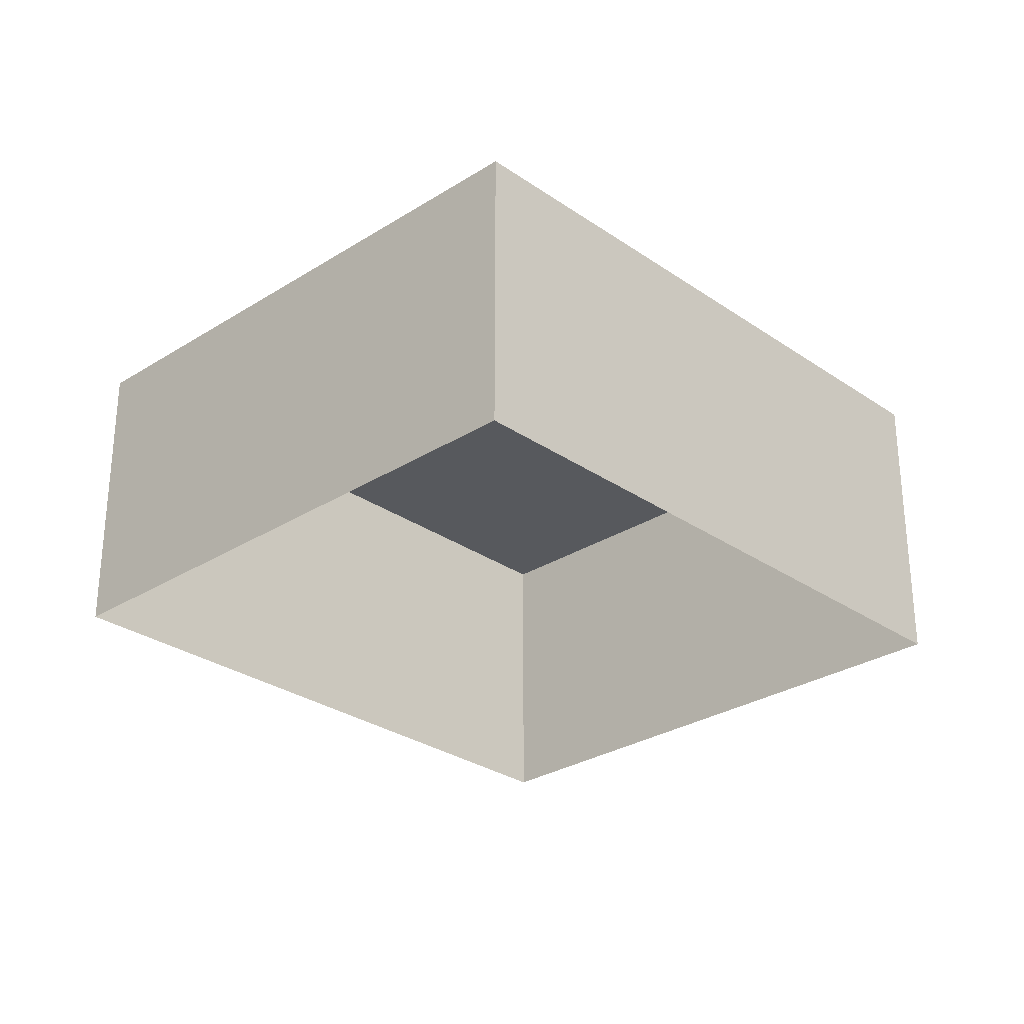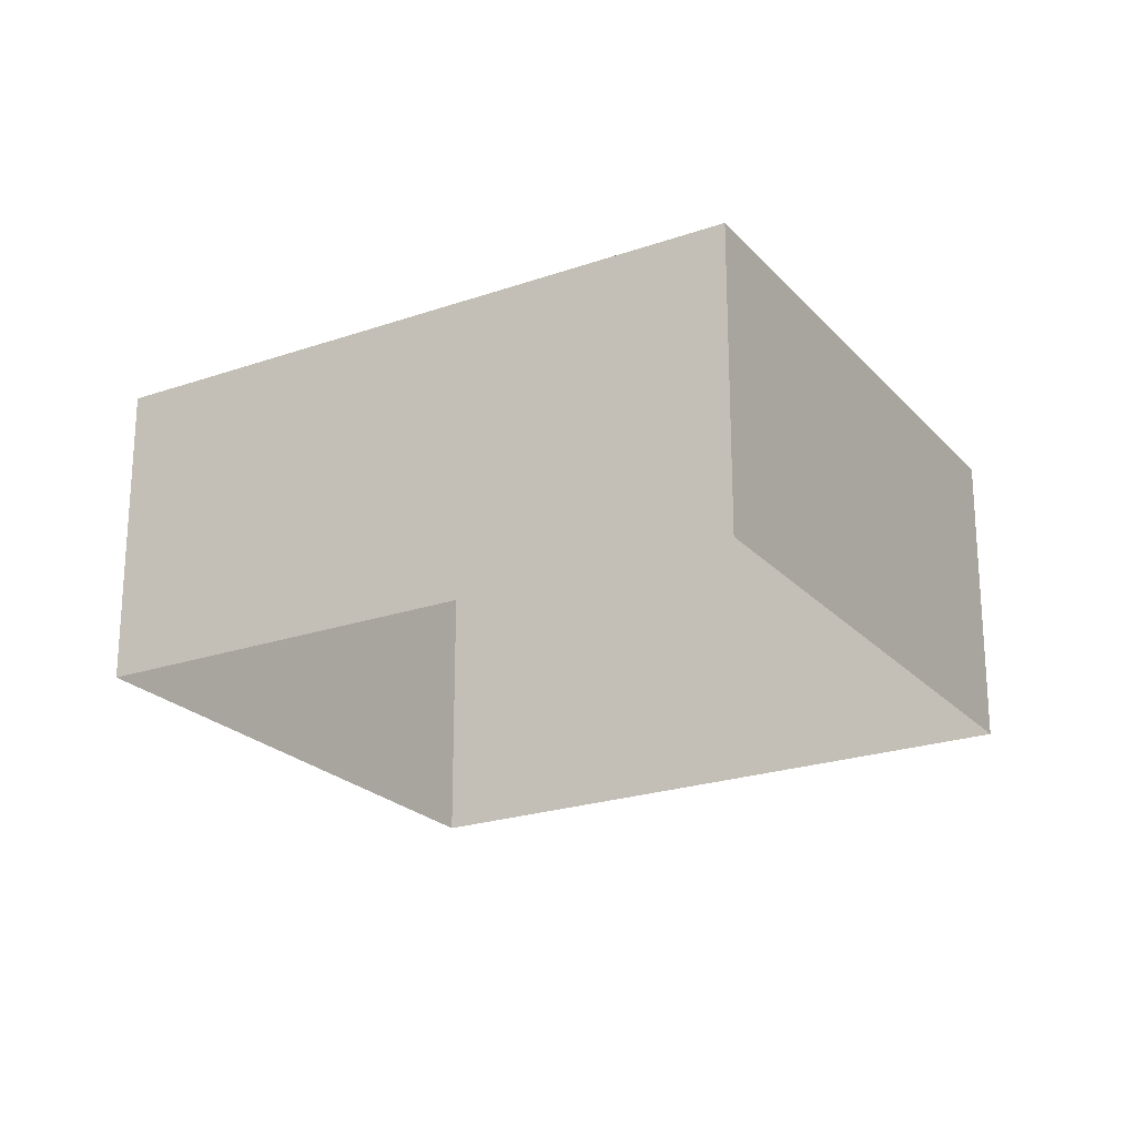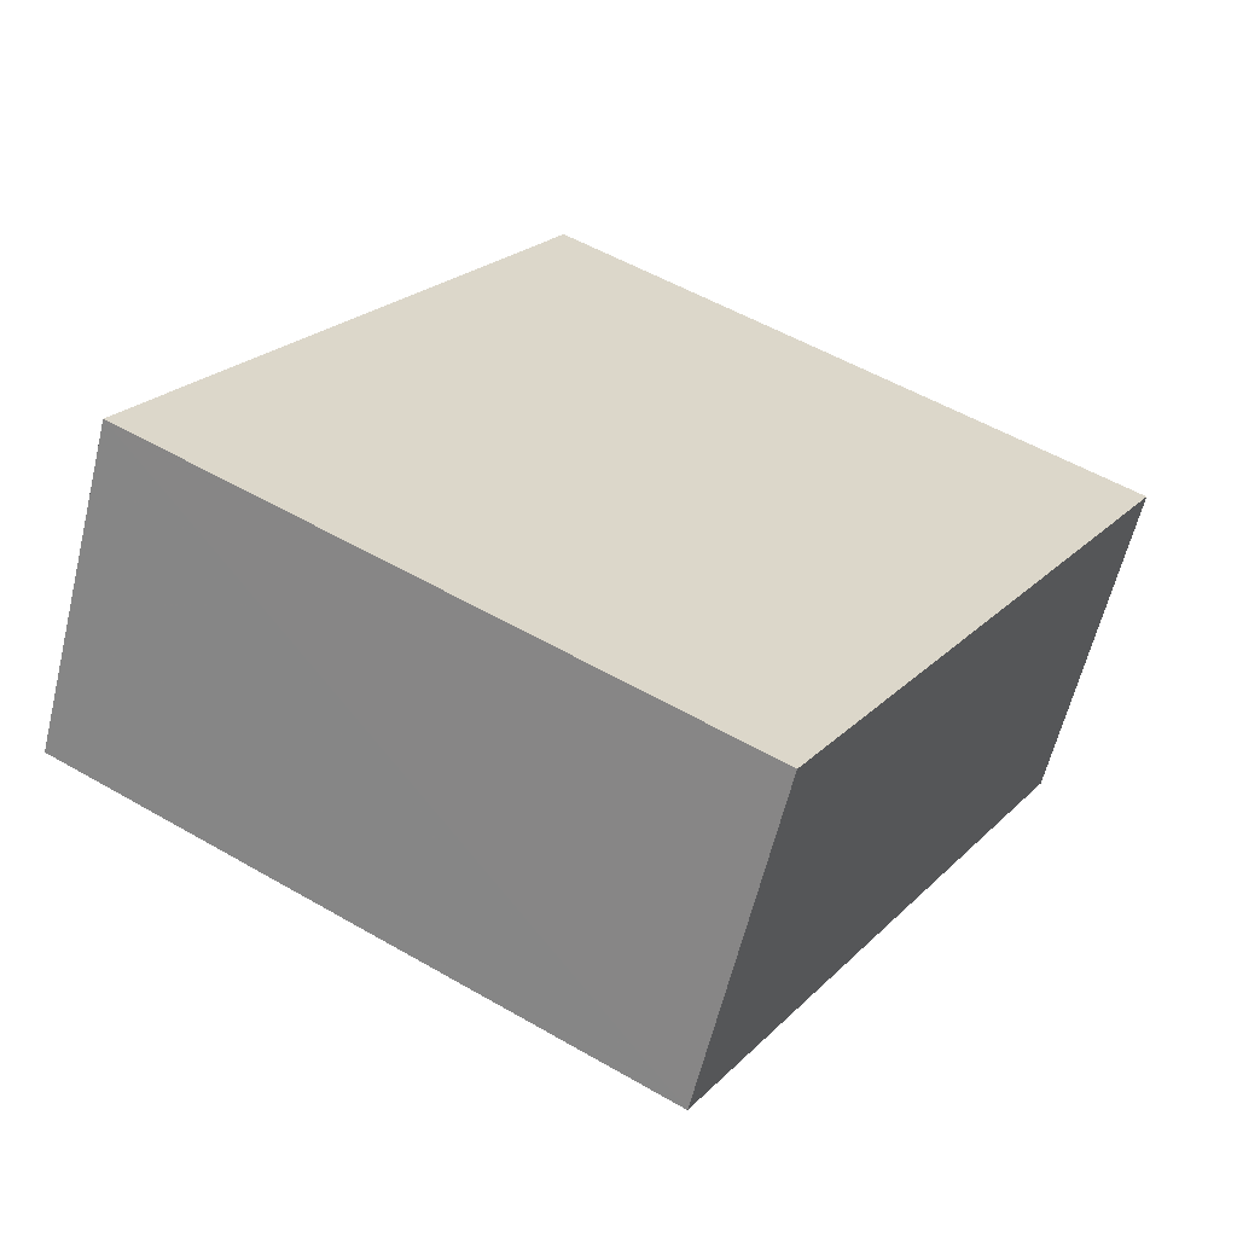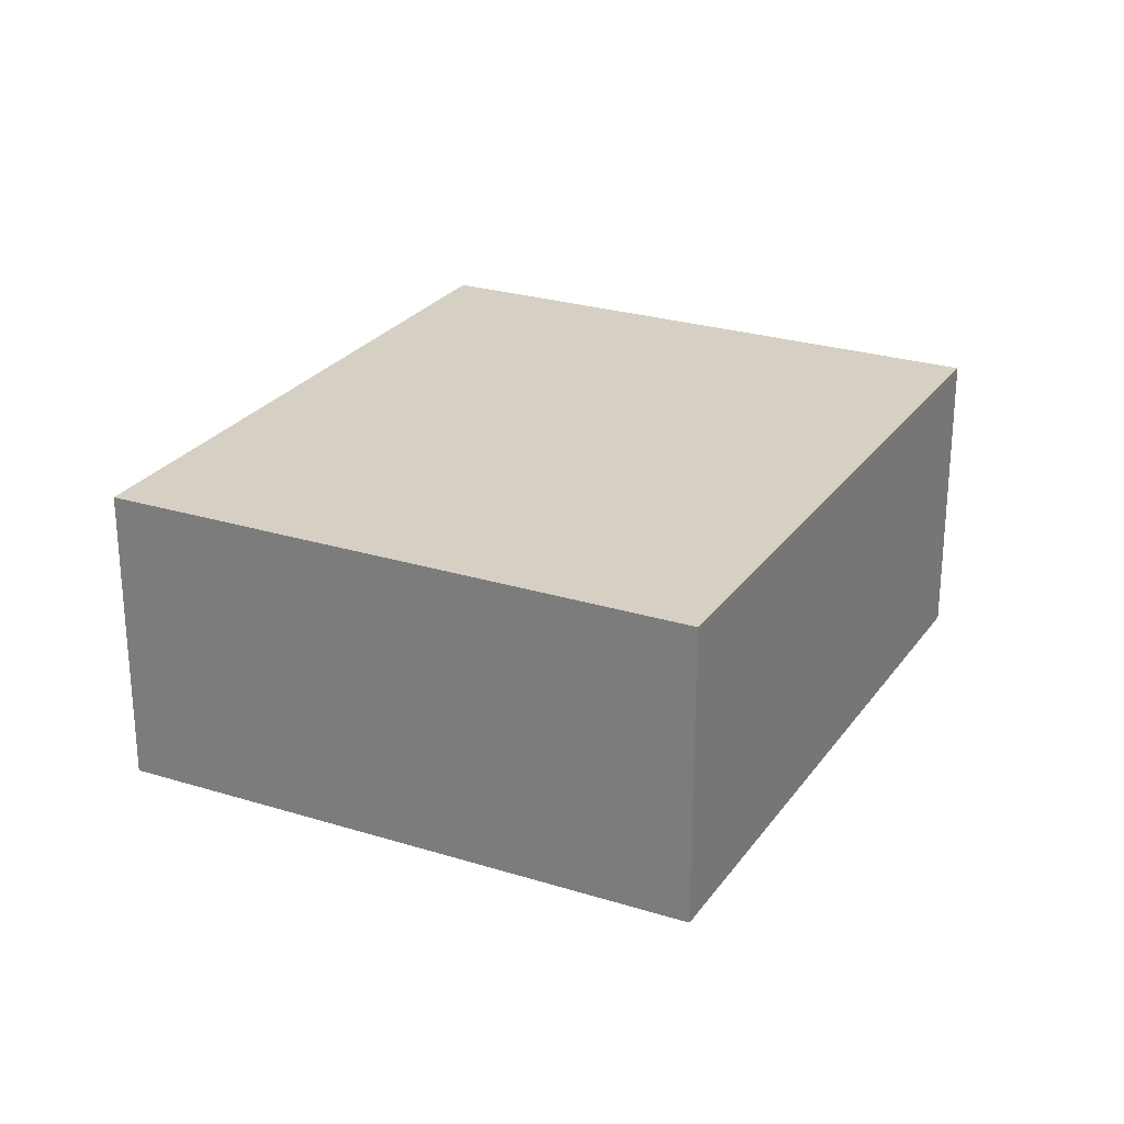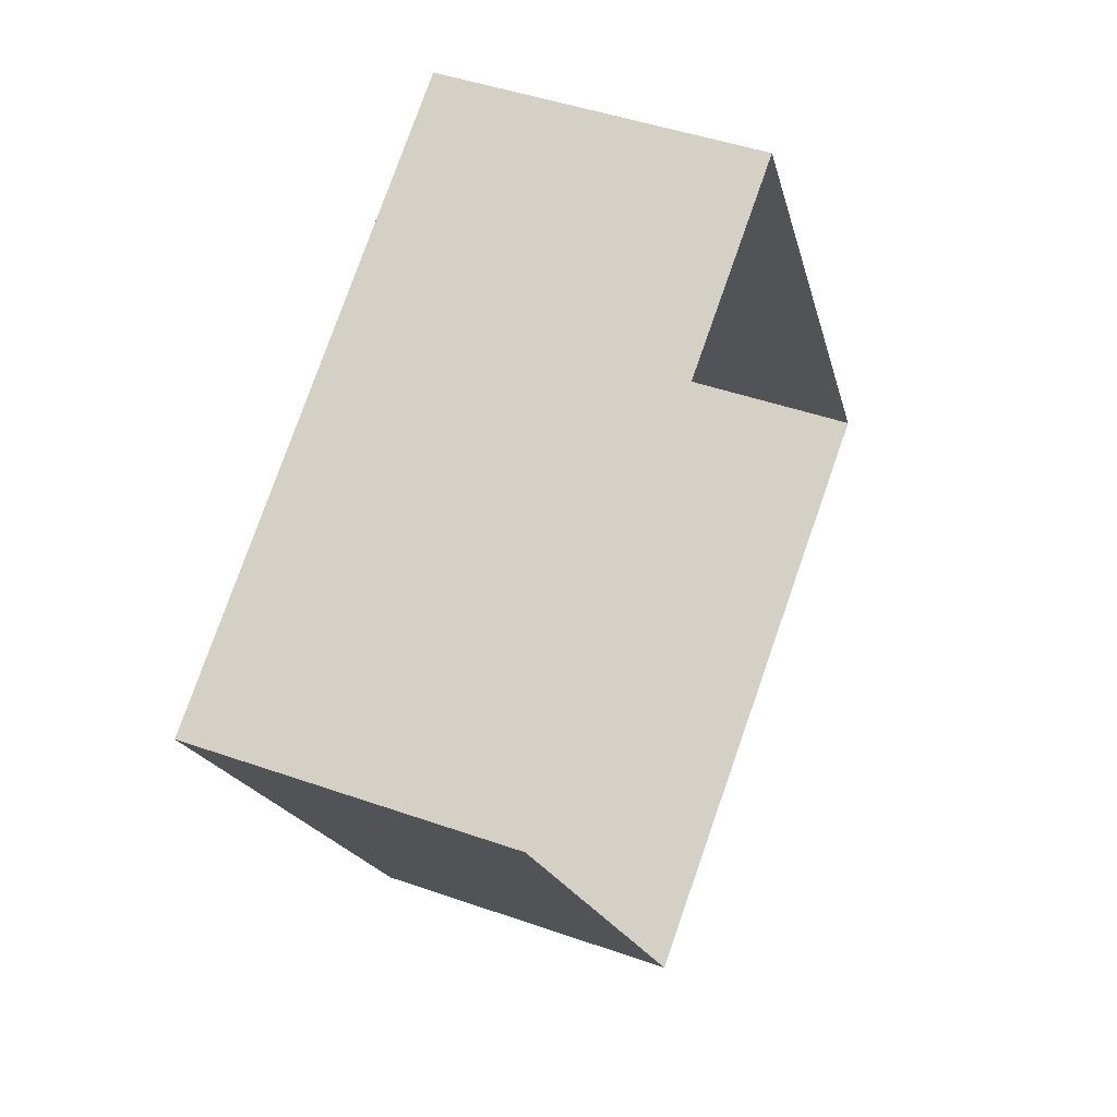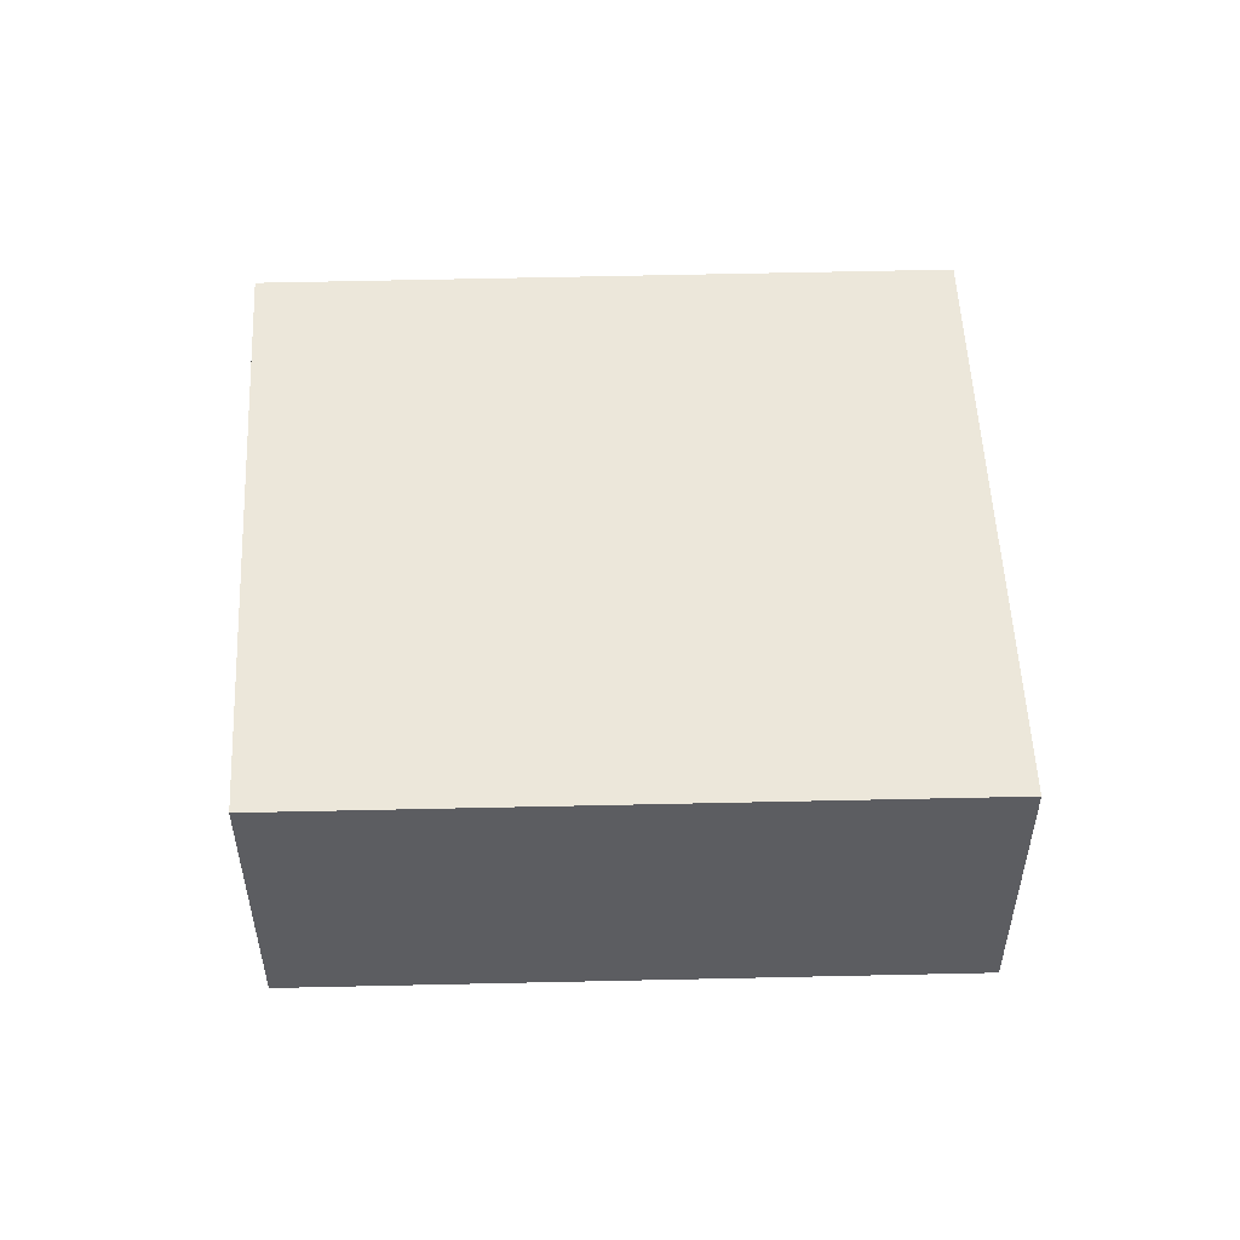
<metadata>
{"format":"obj","ext":"obj","renderer":"f3d","projection":"perspective","resolution":1024,"background":"white","views":[{"elev":-29.0,"azim":13.5,"up":"+Z"},{"elev":-22.4,"azim":-89.7,"up":"+Z"},{"elev":-61.0,"azim":-13.7,"up":"+Y"},{"elev":26.2,"azim":-3.5,"up":"+Z"},{"elev":44.7,"azim":112.3,"up":"+Y"},{"elev":53.6,"azim":57.7,"up":"+Z"}]}
</metadata>
<code>
v -1.154e+04 -3.828e+04 14.17
v -1.153e+04 -3.829e+04 14.17
v -1.154e+04 -3.828e+04 14.17
v -1.153e+04 -3.828e+04 14.17
v -1.153e+04 -3.829e+04 16.97
v -1.154e+04 -3.828e+04 16.97
v -1.154e+04 -3.828e+04 16.97
v -1.153e+04 -3.828e+04 16.97
f 1 2 3
f 1 4 2
f 5 6 7
f 5 8 6
f 6 1 3
f 7 6 3
f 6 4 1
f 6 8 4
f 8 2 4
f 8 5 2
f 7 3 2
f 5 7 2

</code>
